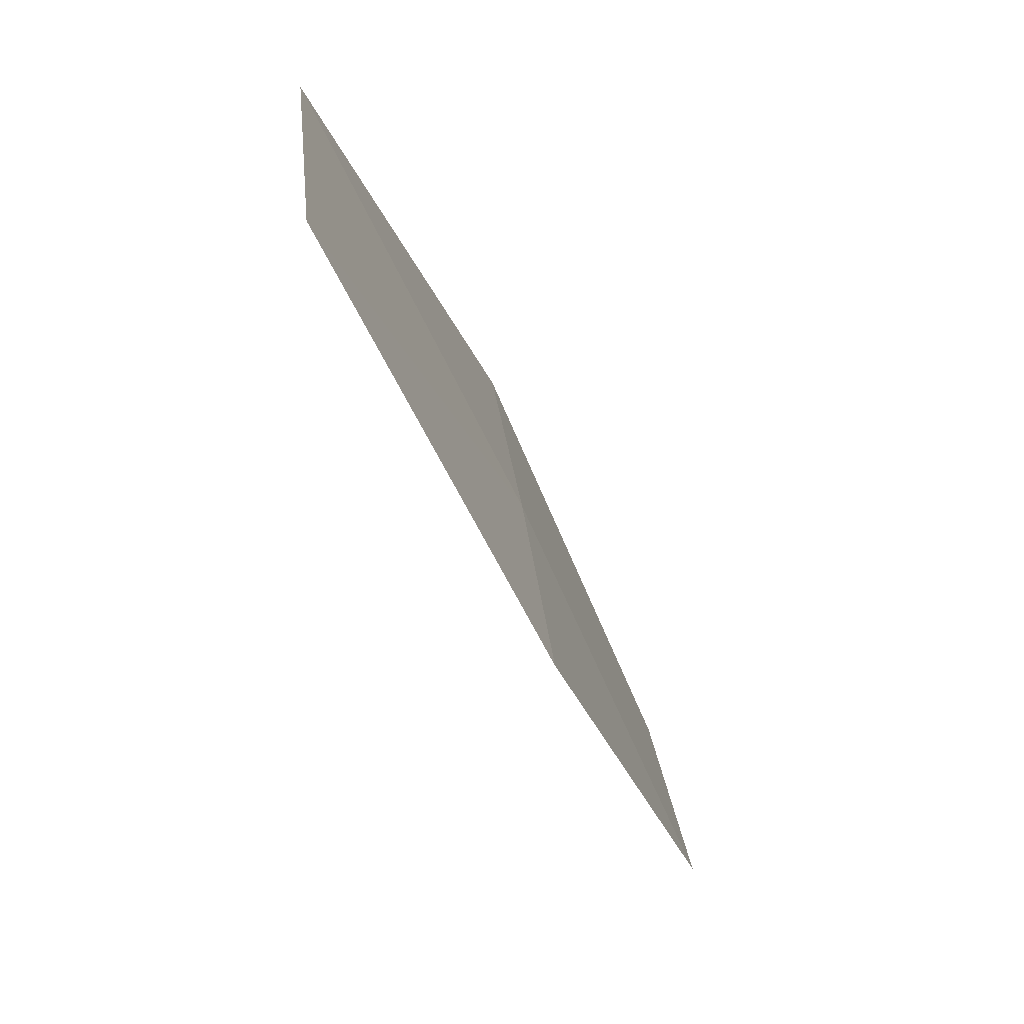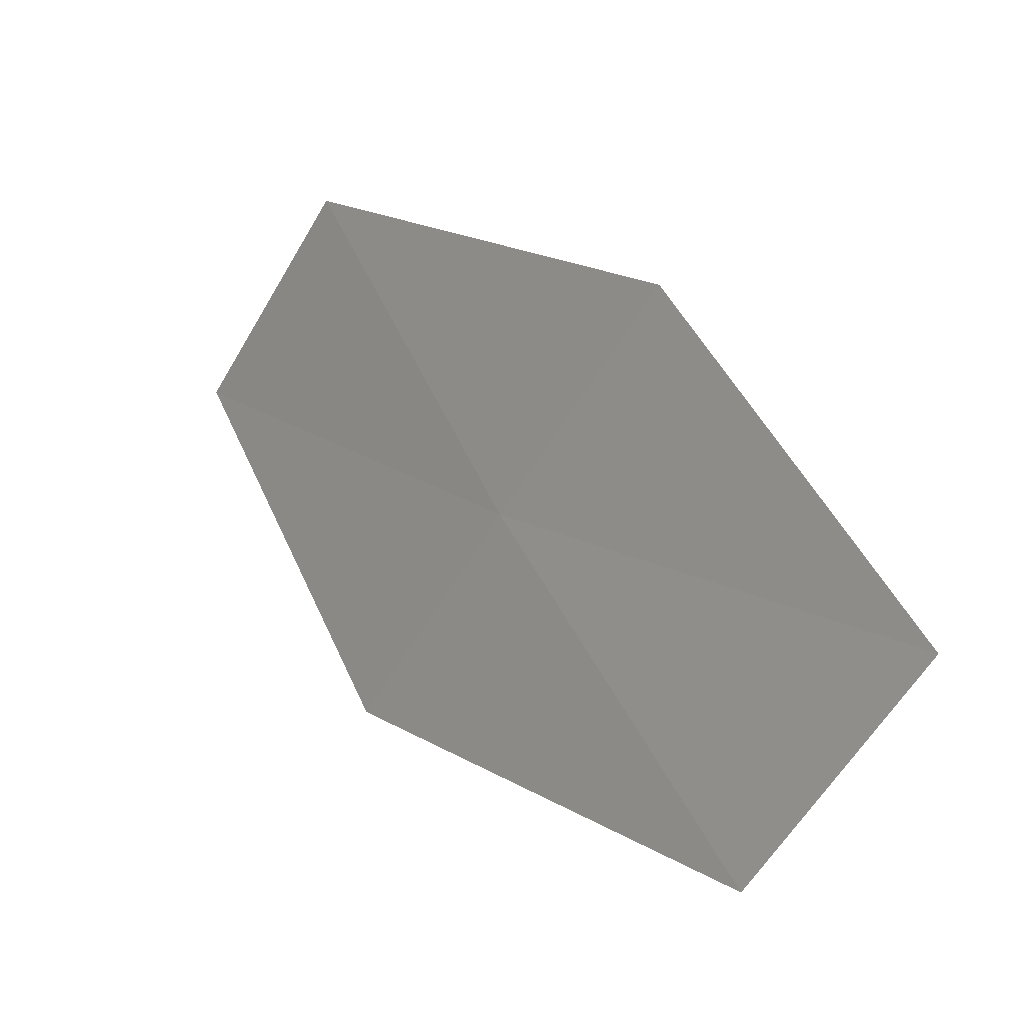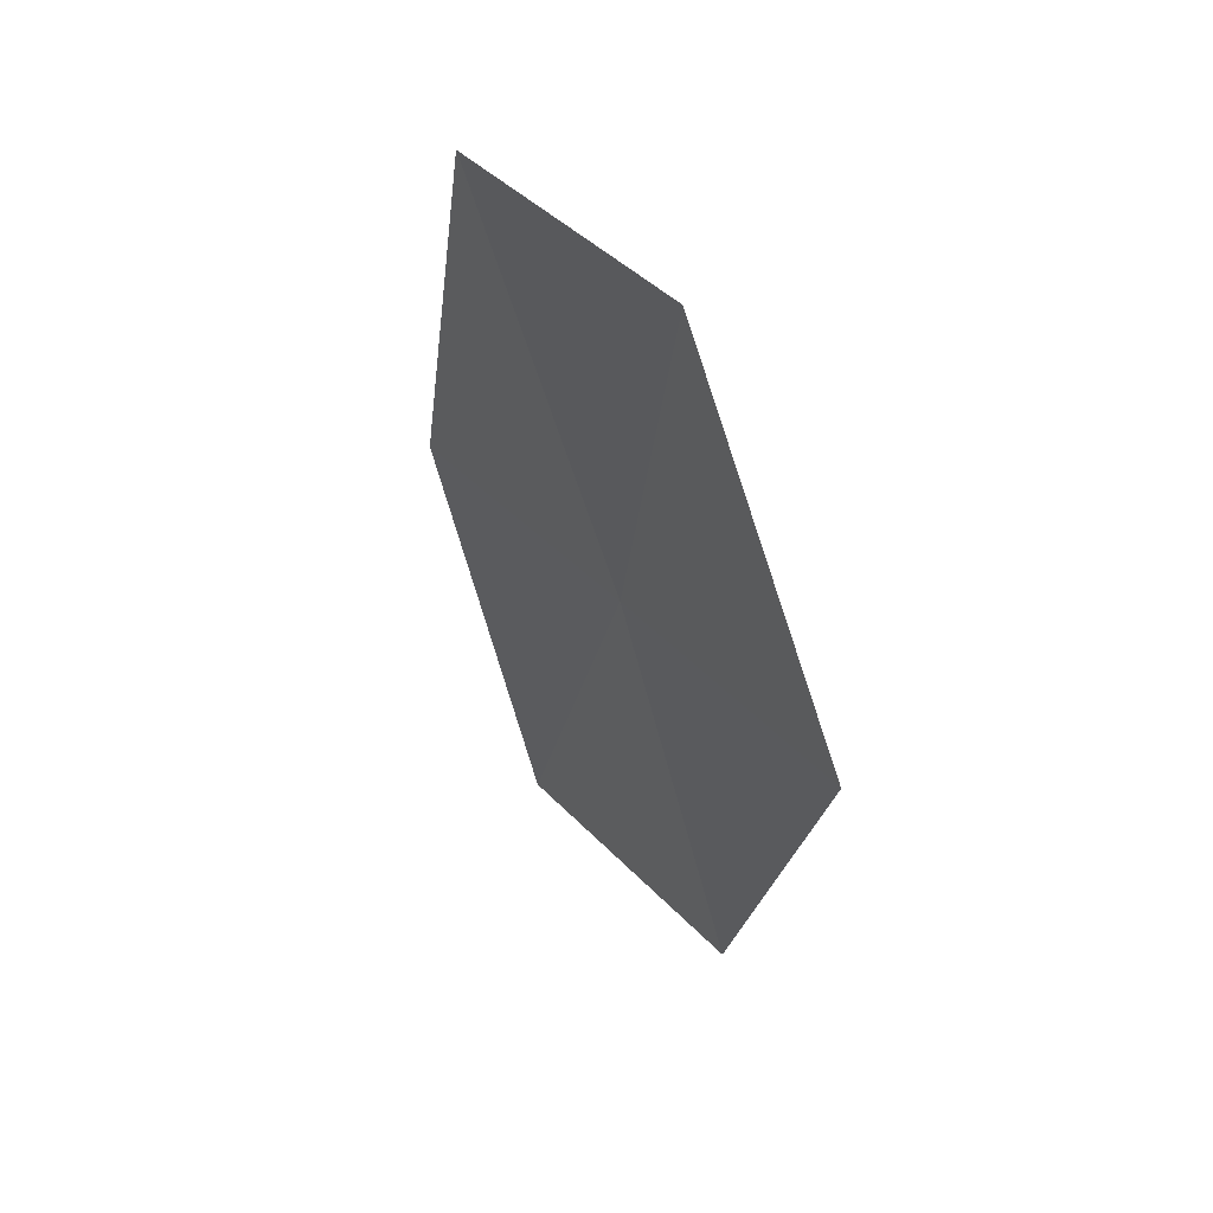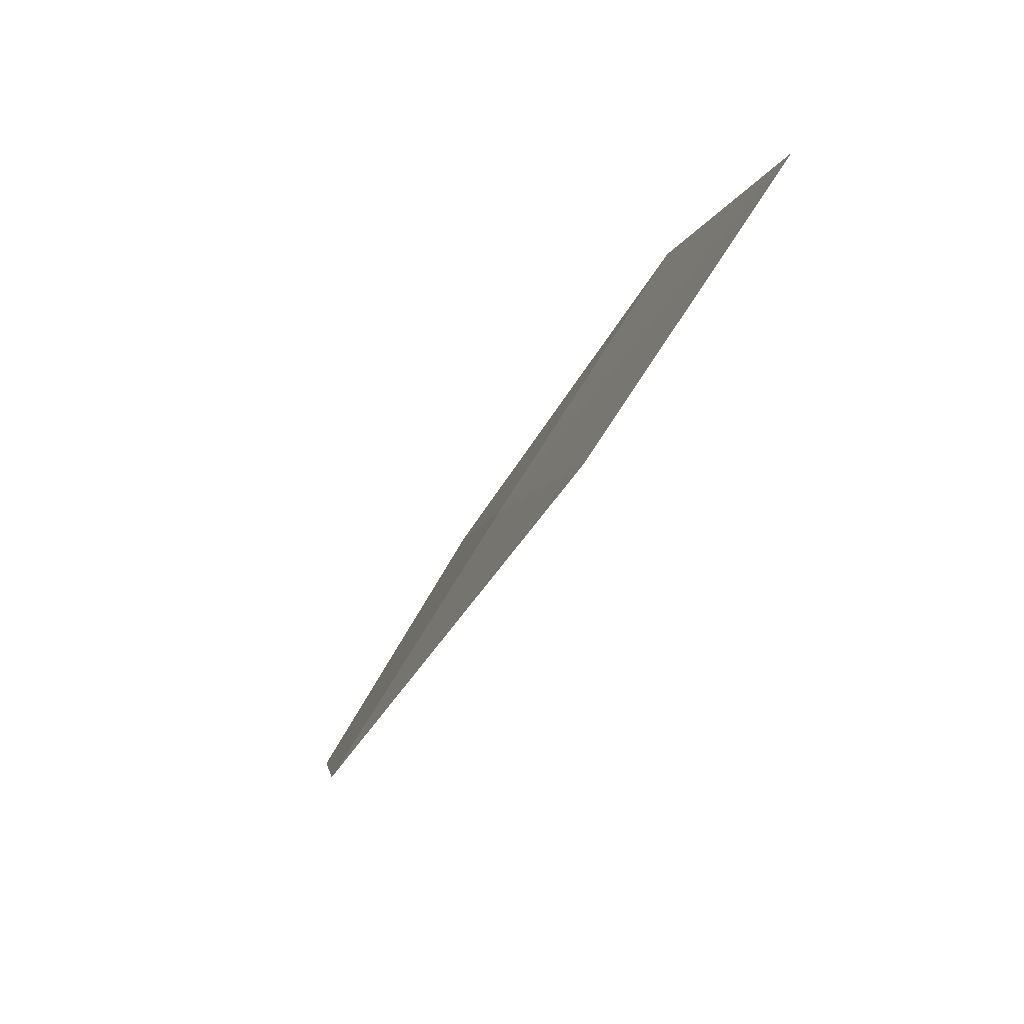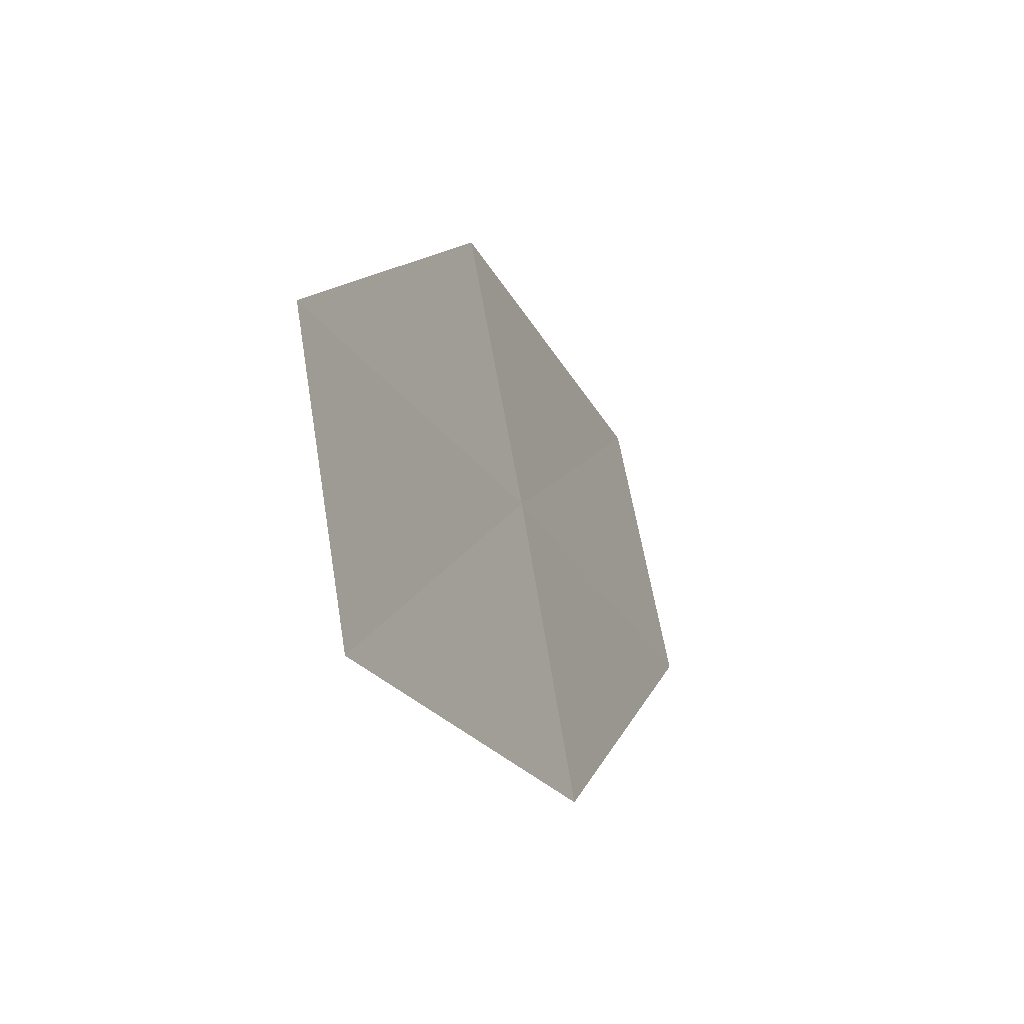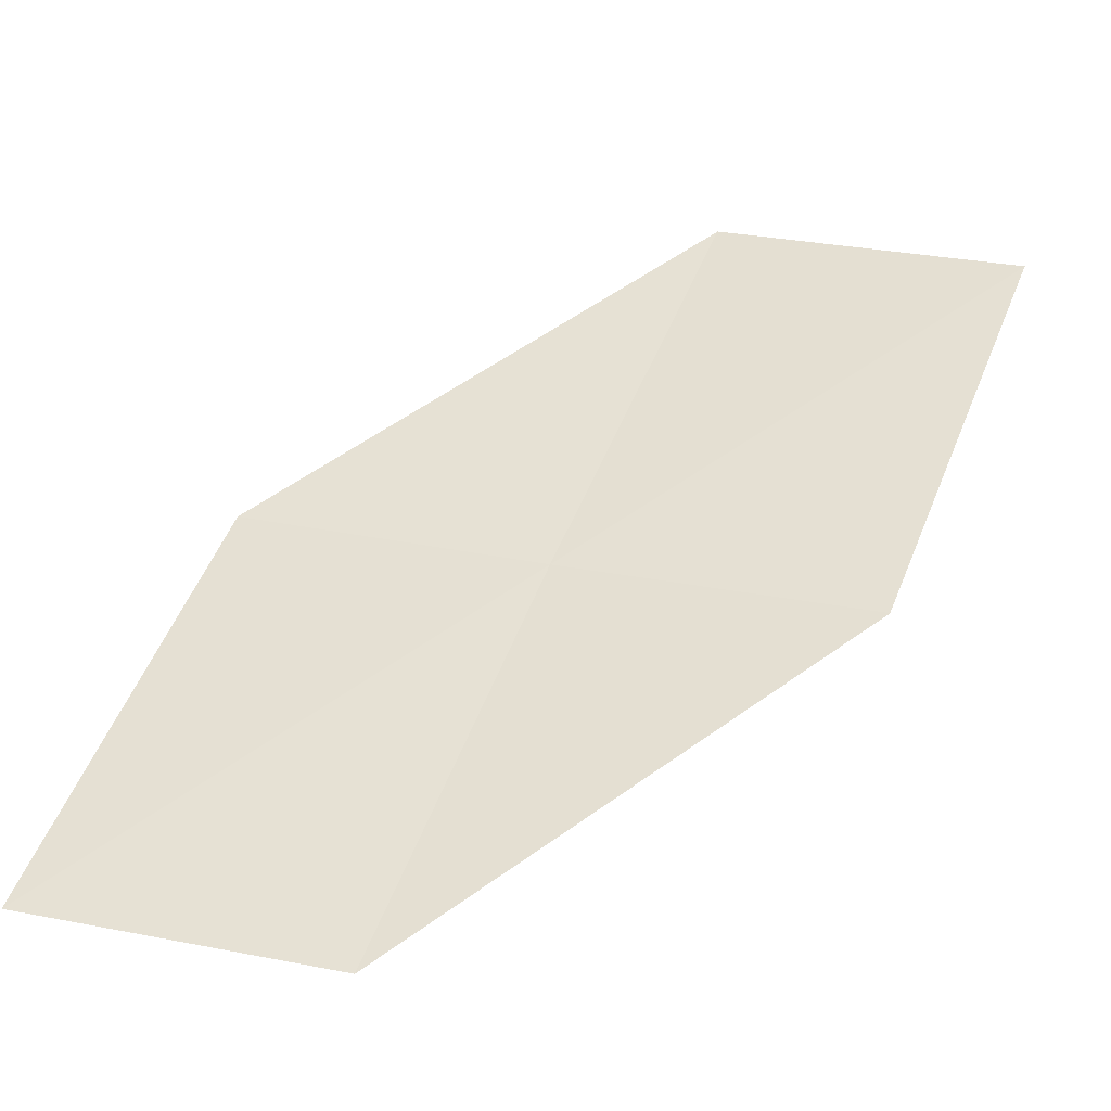
<metadata>
{"format":"obj","ext":"obj","renderer":"f3d","projection":"perspective","resolution":1024,"background":"white","views":[{"elev":5.6,"azim":-32.9,"up":"+Y"},{"elev":59.2,"azim":-173.0,"up":"+Z"},{"elev":-52.1,"azim":46.3,"up":"+Z"},{"elev":1.2,"azim":-154.3,"up":"+Z"},{"elev":41.2,"azim":-36.9,"up":"+Y"},{"elev":-69.7,"azim":-118.3,"up":"+Y"}]}
</metadata>
<code>
v 18.7 15.19 18.88
v 19.93 14.19 17.88
v 19.5 13.88 18.74
v 19.13 15.54 18.03
v 17.83 16.47 19.04
v 18.26 14.83 19.73
v 17.4 16.07 19.88
f 1 3 2
f 1 2 4
f 1 4 5
f 1 6 3
f 1 7 6
f 1 5 7

</code>
